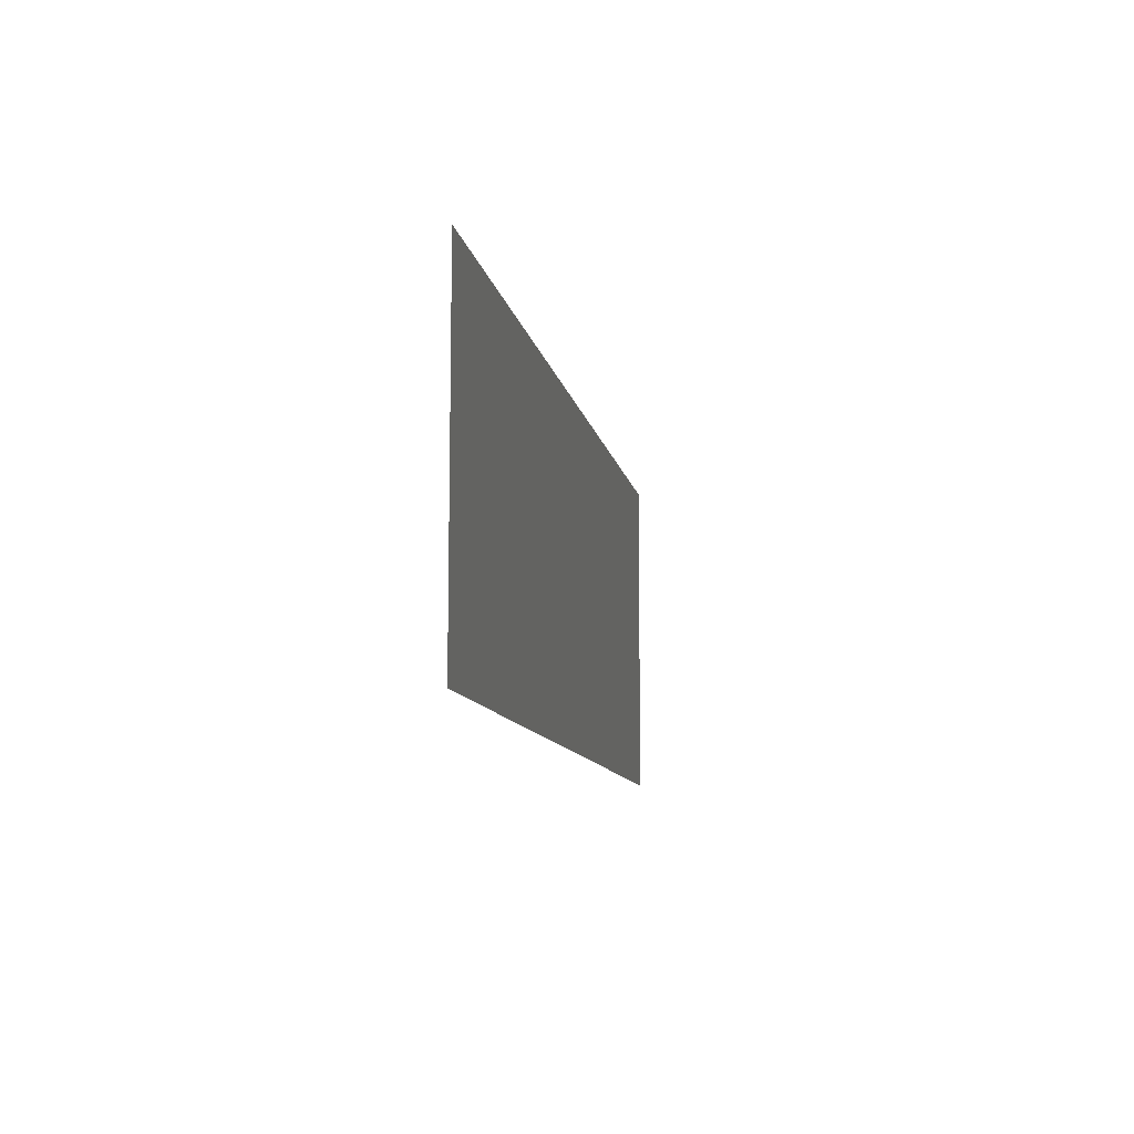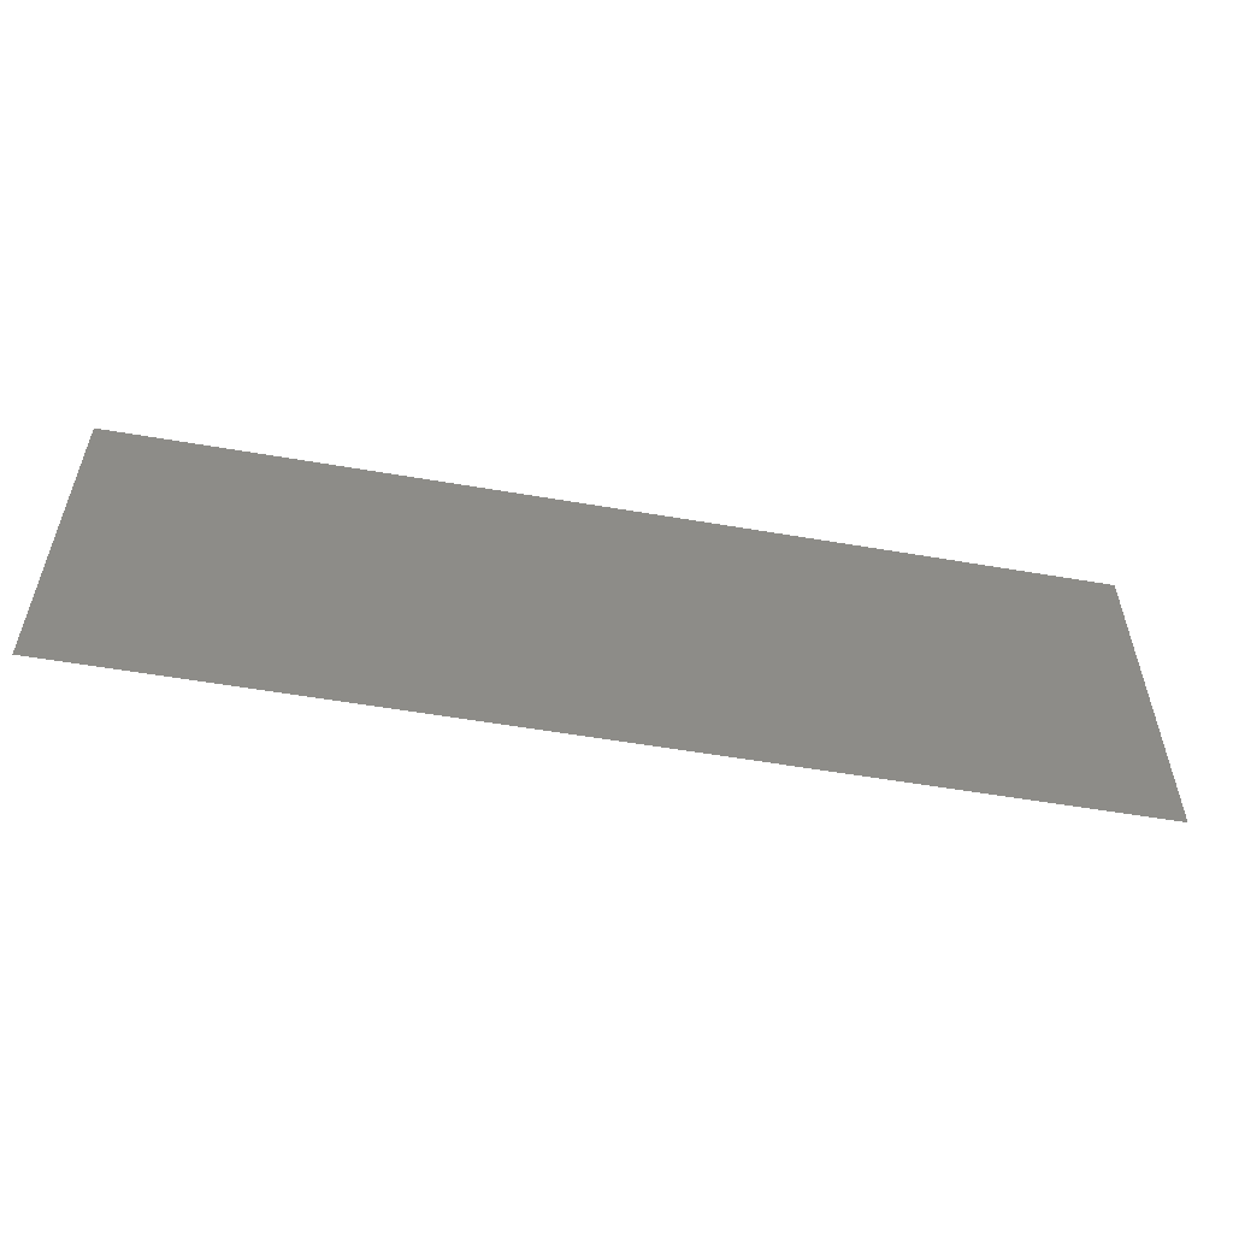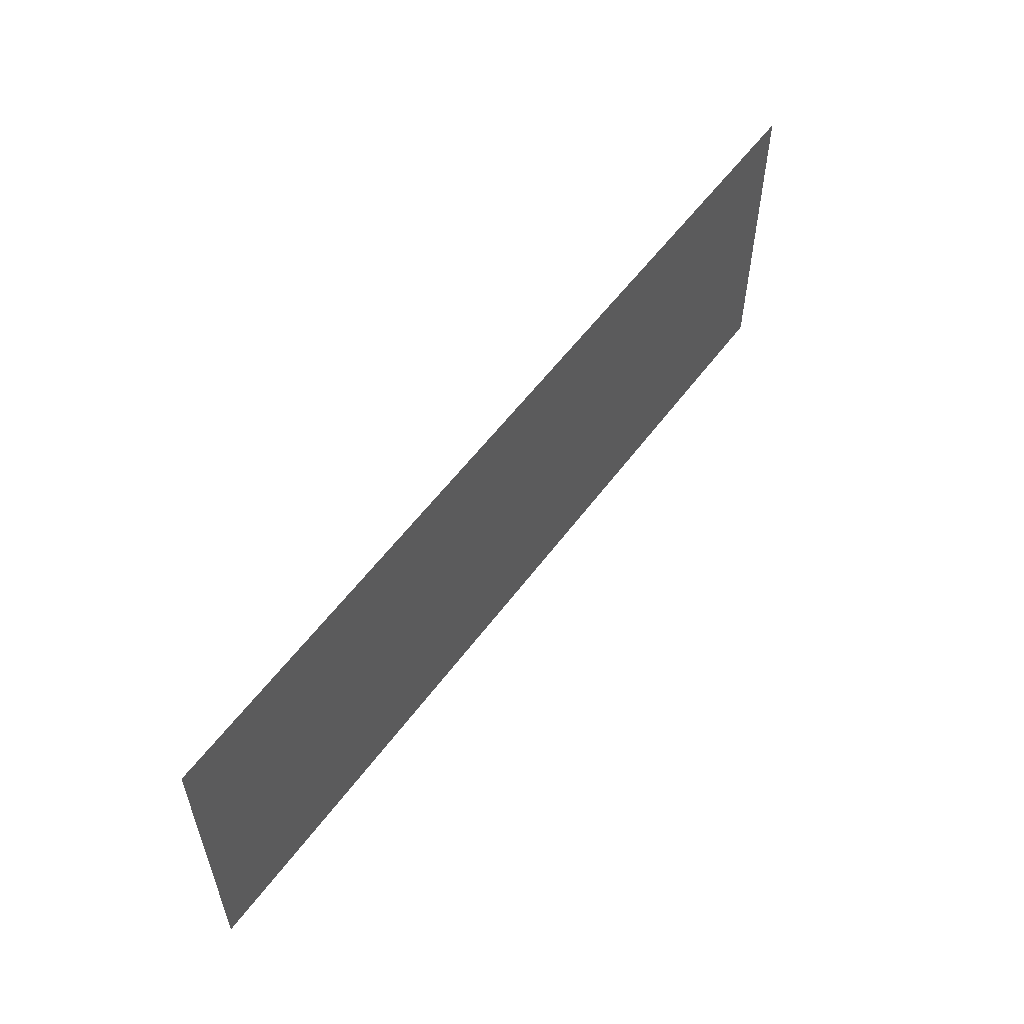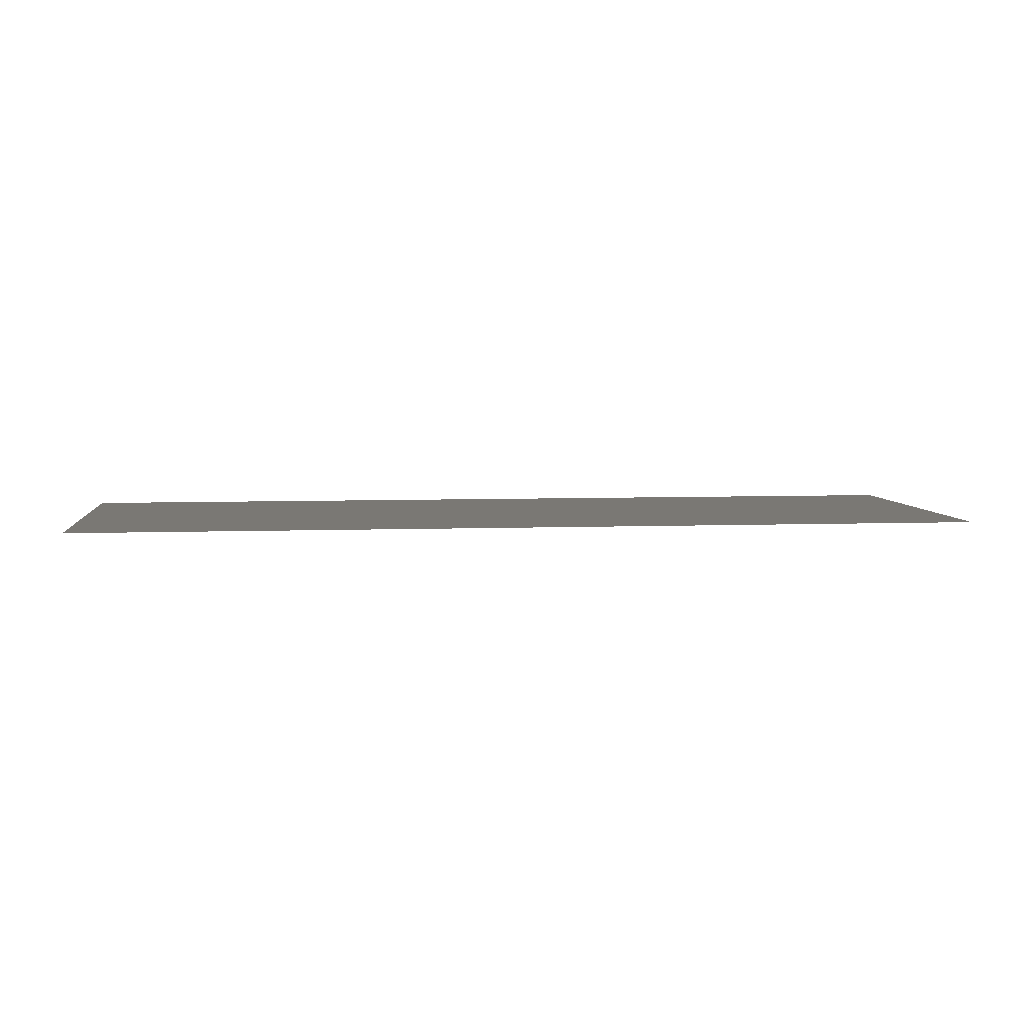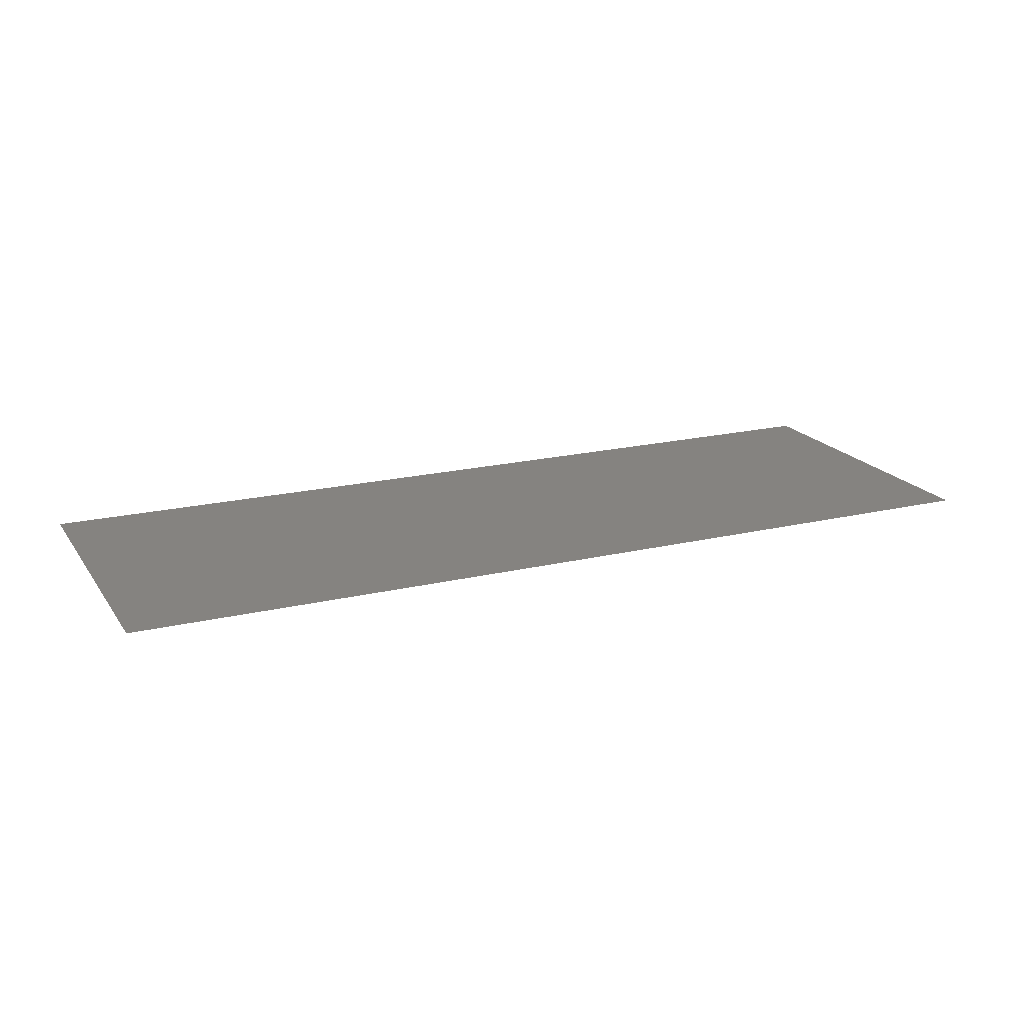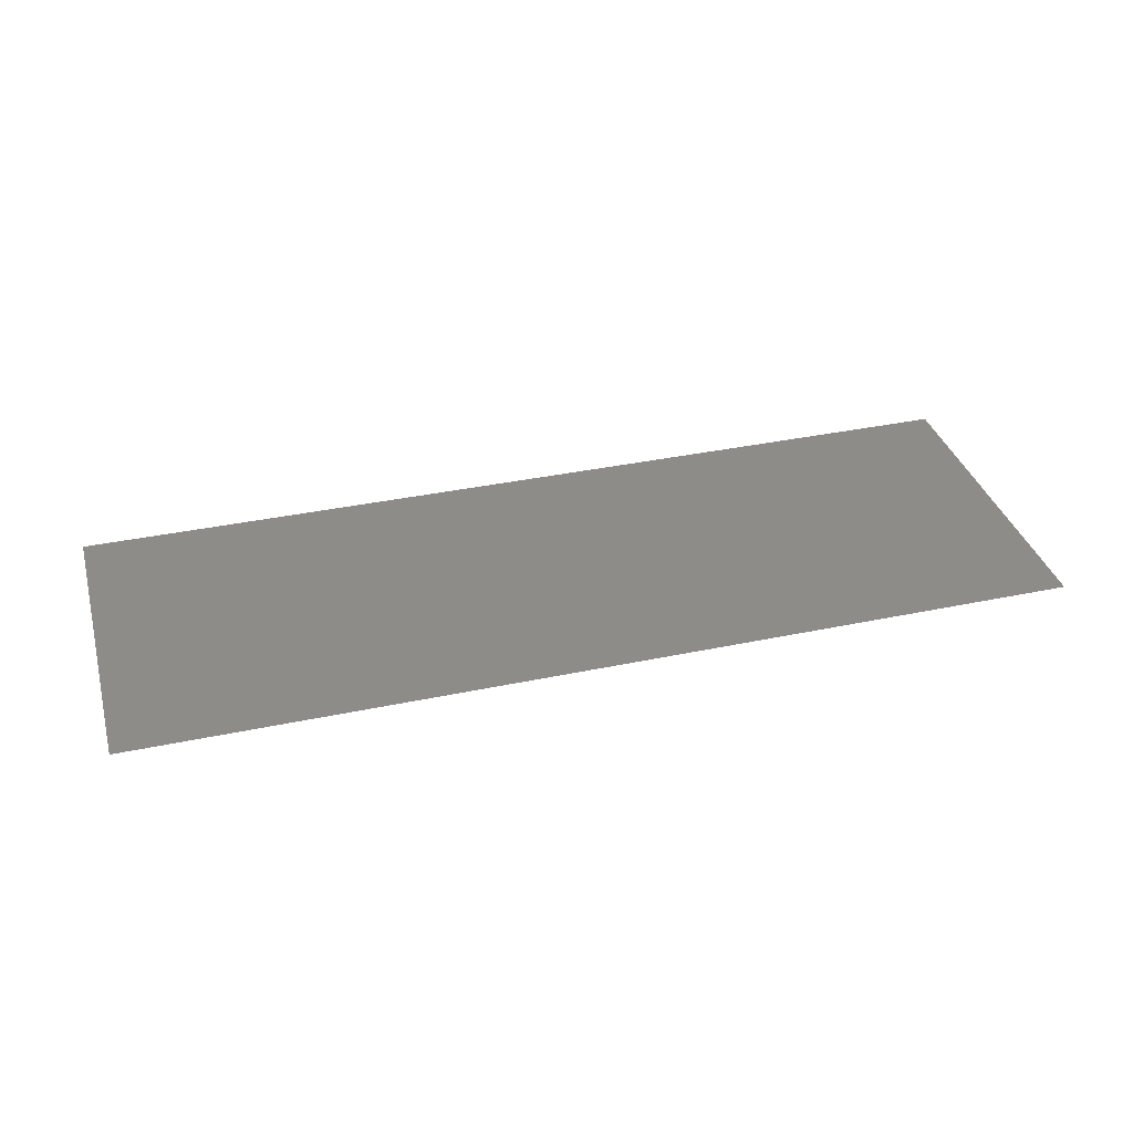
<metadata>
{"format":"stl","ext":"stl","renderer":"f3d","projection":"perspective","resolution":1024,"background":"white","views":[{"elev":-10.1,"azim":-79.9,"up":"+Y"},{"elev":-54.2,"azim":169.6,"up":"+Y"},{"elev":56.1,"azim":-54.1,"up":"+Y"},{"elev":5.5,"azim":173.3,"up":"+Z"},{"elev":19.1,"azim":-24.3,"up":"+Z"},{"elev":35.7,"azim":-15.6,"up":"+Z"}]}
</metadata>
<code>
# stl→obj: 4 verts, 2 faces
v 1.285 0.7 2.88
v 0.785 0.7 2.88
v 1.285 0.878 2.88
v 0.785 0.878 2.88
f 1 2 3
f 3 2 4

</code>
